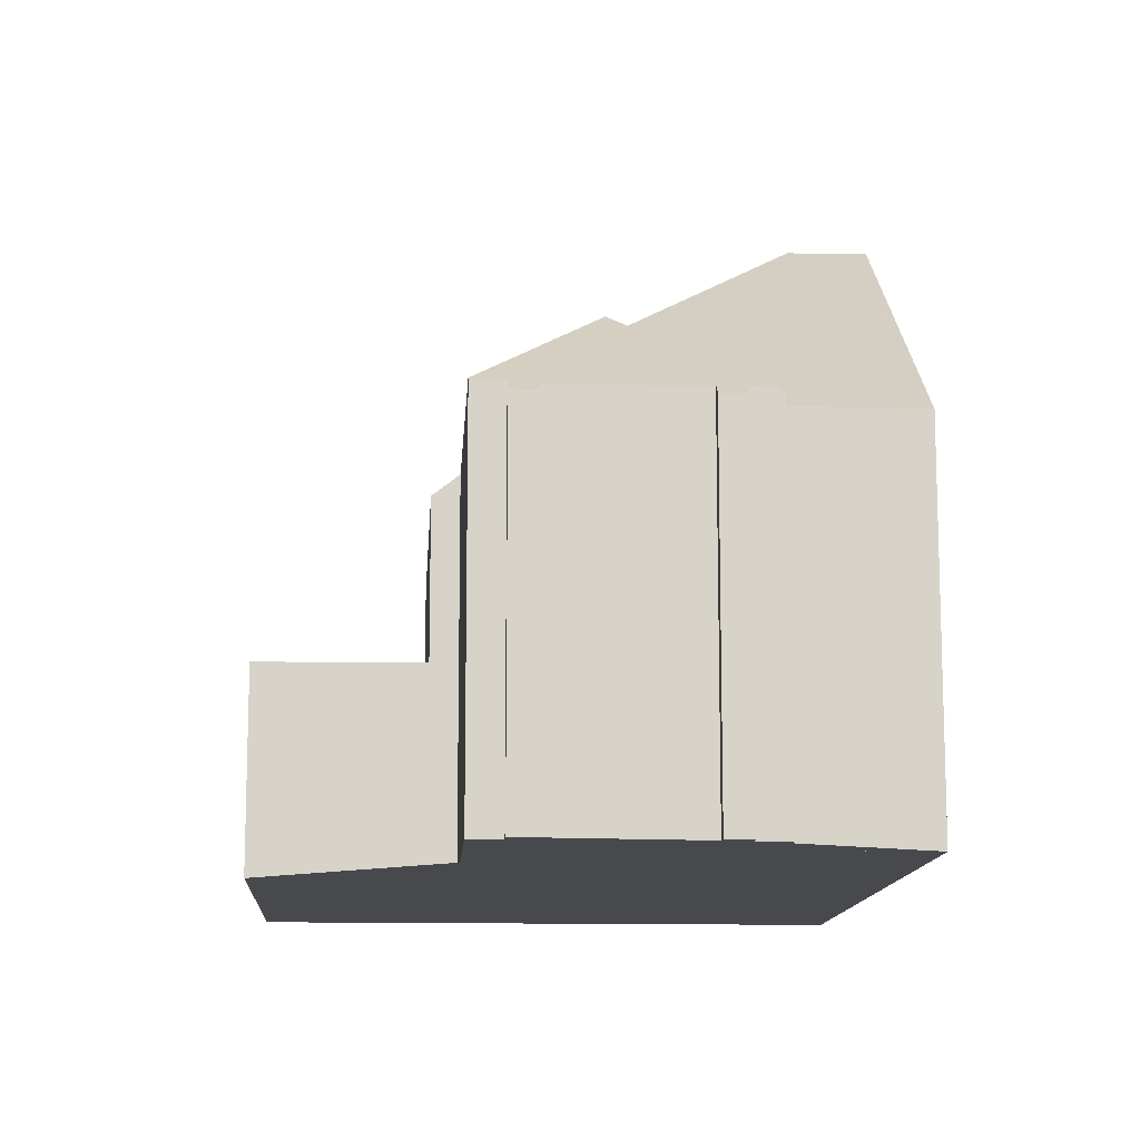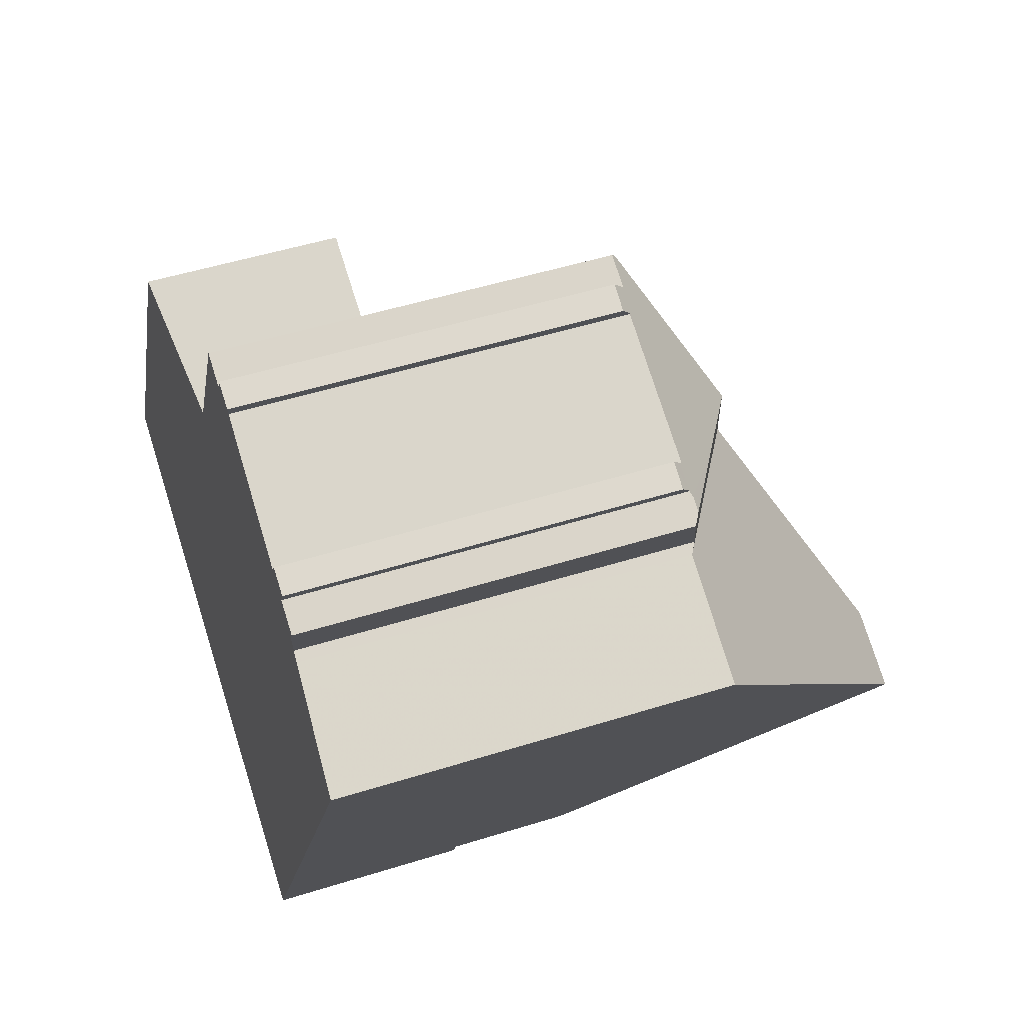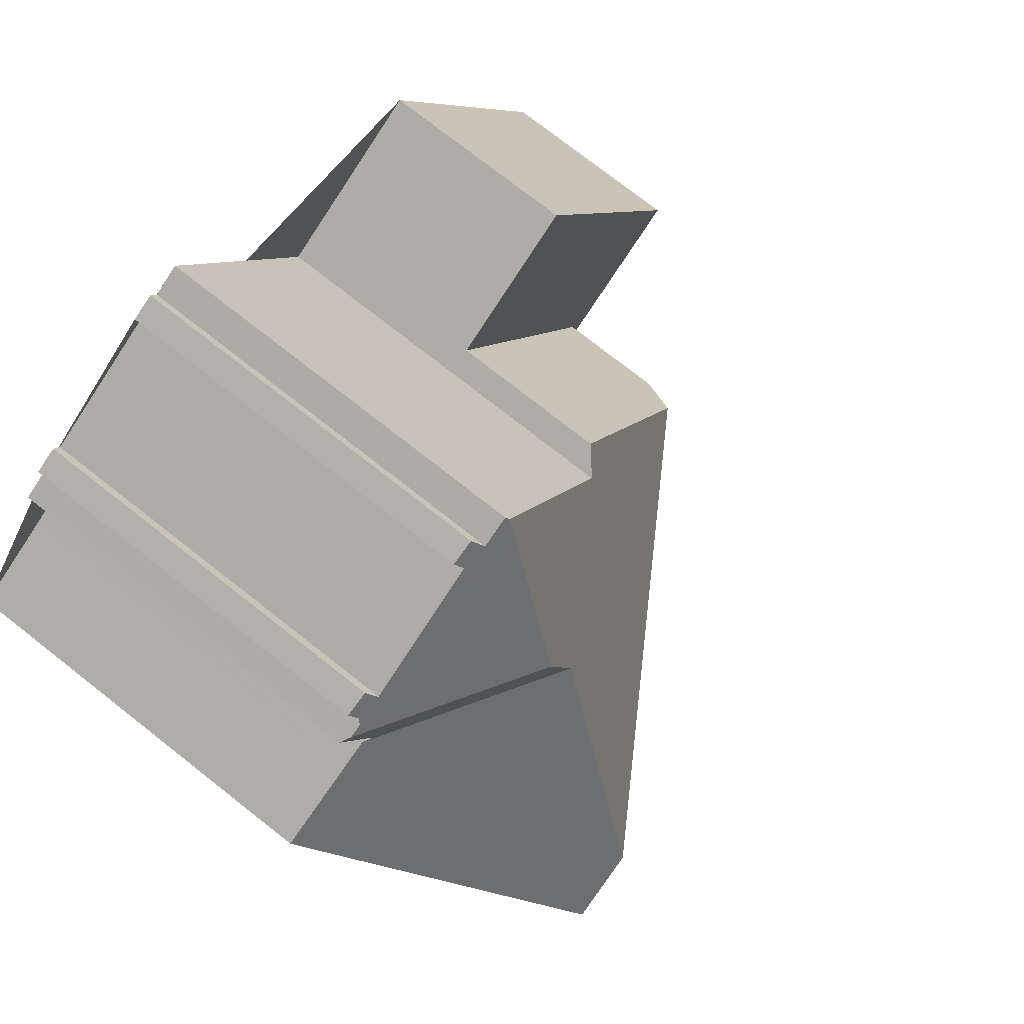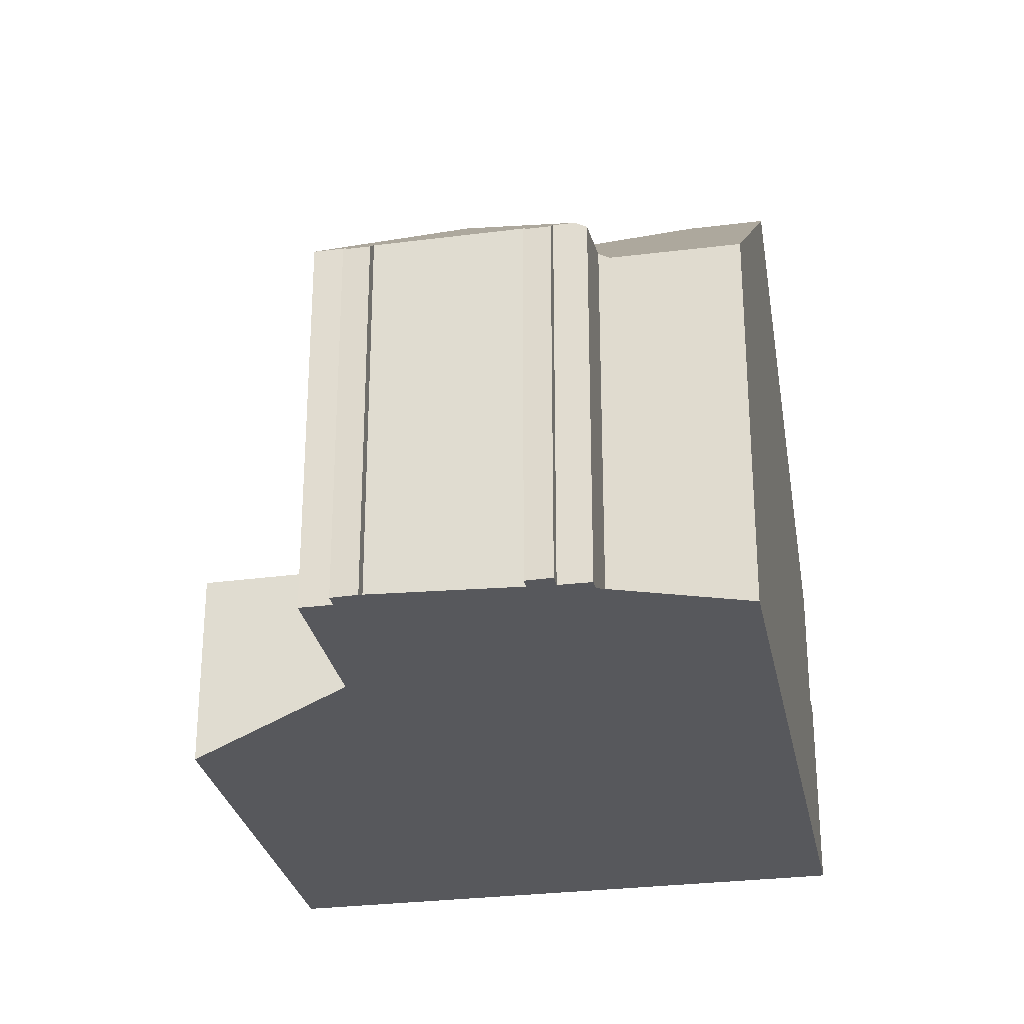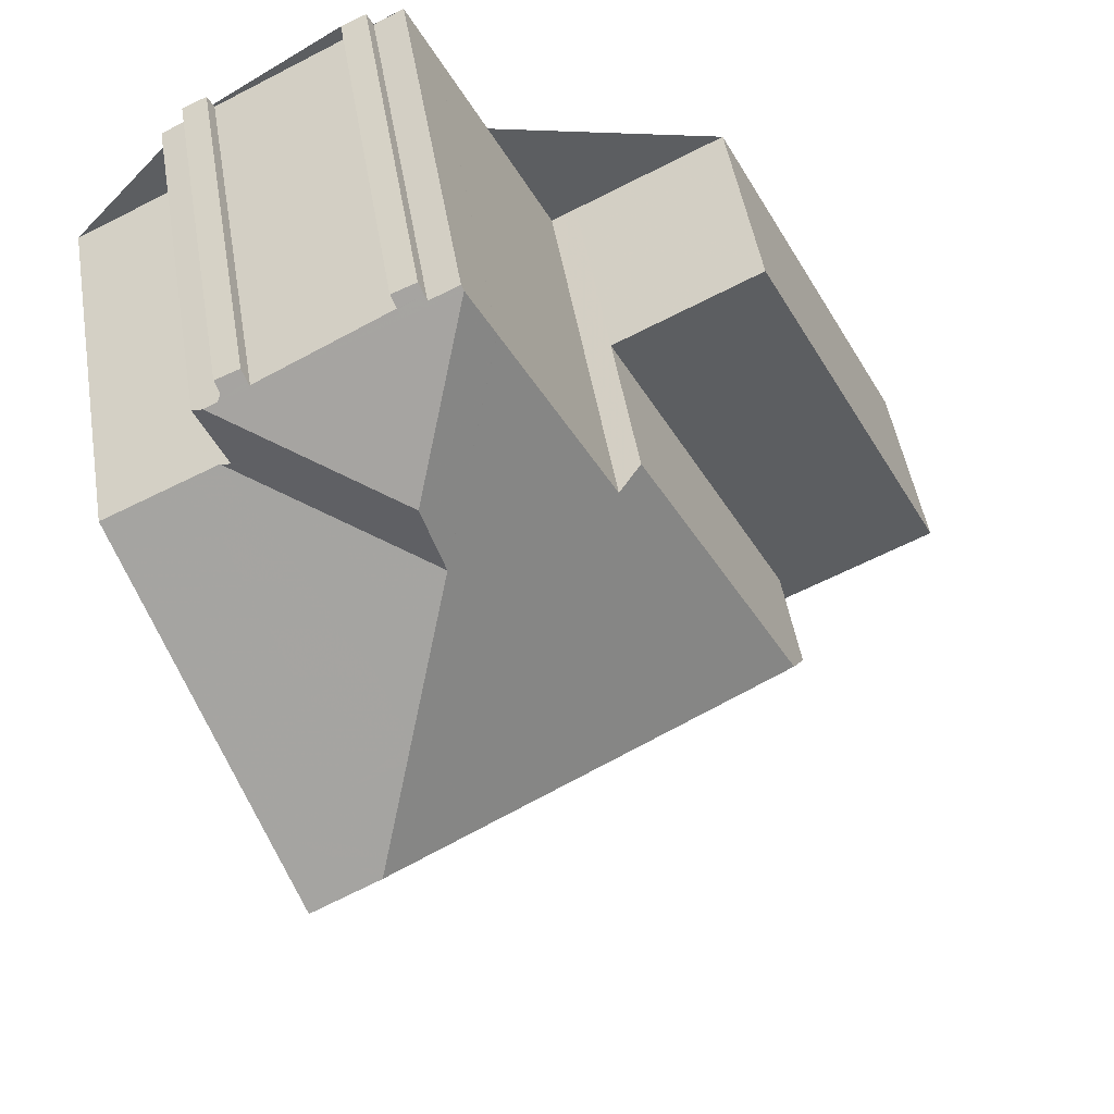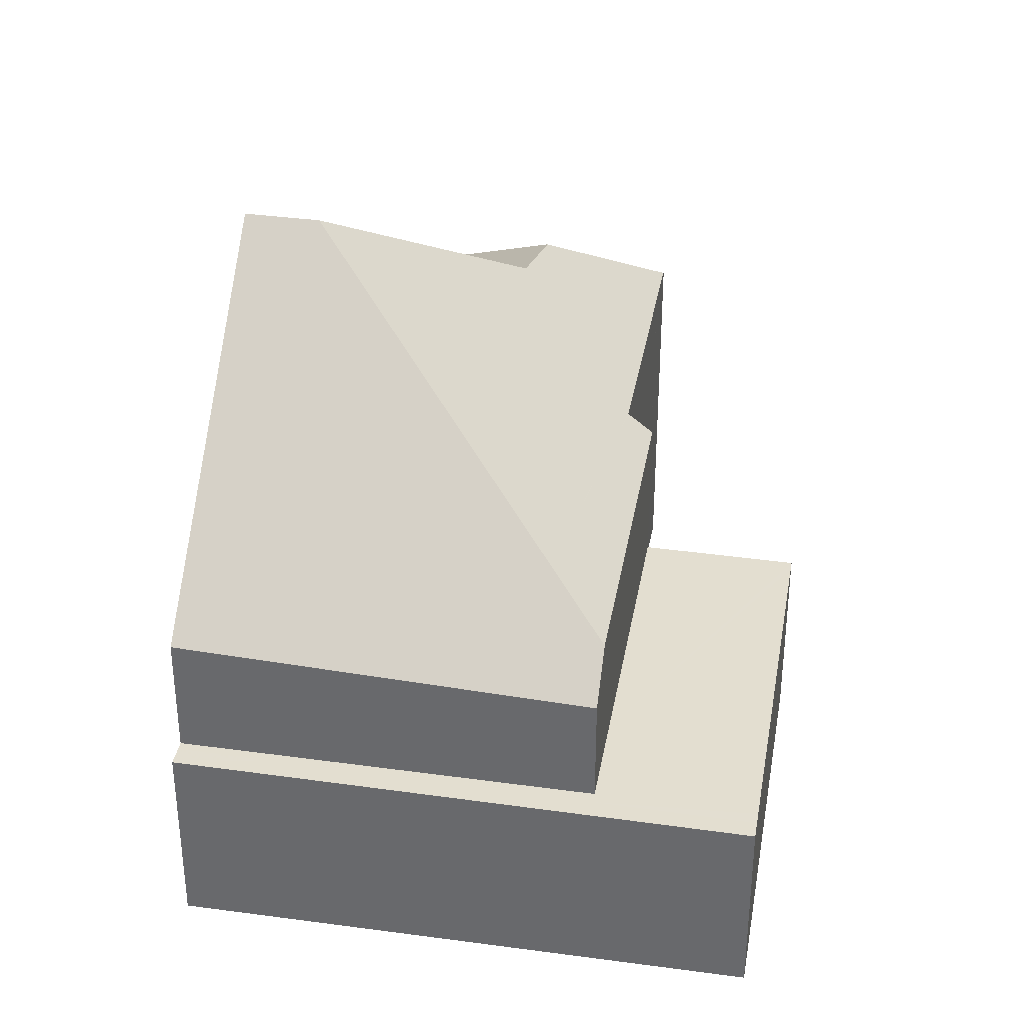
<metadata>
{"format":"obj","ext":"obj","renderer":"f3d","projection":"perspective","resolution":1024,"background":"white","views":[{"elev":-12.4,"azim":-157.1,"up":"+Z"},{"elev":49.1,"azim":-109.3,"up":"+Y"},{"elev":76.1,"azim":-51.9,"up":"+Y"},{"elev":-28.6,"azim":-142.8,"up":"+Z"},{"elev":48.6,"azim":-9.4,"up":"+Y"},{"elev":35.7,"azim":36.4,"up":"+Z"}]}
</metadata>
<code>
v -1428 -2209 6.514
v -1425 -2207 3.412
v -1421 -2214 3.414
v -1431 -2219 3.495
v -1436 -2208 6.512
v -1434 -2206 6.502
v -1434 -2205 6.311
v -1433 -2205 6.322
v -1433 -2206 6.514
v -1431 -2204 6.504
v -1431 -2204 6.313
v -1431 -2204 6.325
v -1431 -2204 6.516
v -1430 -2204 6.511
v -1434 -2206 6.396
v -1434 -2207 6.627
v -1432 -2212 10.78
v -1430 -2205 6.559
v -1430 -2204 6.571
v -1431 -2207 8.174
v -1431 -2208 8.327
v -1432 -2212 10.58
v -1432 -2211 9.834
v -1430 -2204 6.571
v -1427 -2209 6.15
v -1433 -2213 10.8
v -1432 -2212 10.78
v -1432 -2212 10.78
v -1425 -2214 6.062
v -1431 -2218 5.669
v -1433 -2213 10.8
v -1427 -2209 3.434
v -1431 -2218 3.495
v -1434 -2207 6.524
v -1431 -2208 8.327
v -1431 -2207 8.174
v -1434 -2206 6.505
v -1429 -2213 8.95
v -1432 -2217 7.373
v -1431 -2208 8.327
v -1429 -2213 8.95
v -1434 -2207 6.524
v -1434 -2206 6.505
v -1431 -2207 8.174
v -1431 -2215 8.062
v -1432 -2212 10.58
v -1429 -2218 5.603
v -1432 -2212 10.57
v -1434 -2207 6.521
v -1432 -2212 10.57
v -1429 -2218 3.482
v -1429 -2218 3.482
v -1432 -2211 9.834
v -1430 -2210 8.56
v -1433 -2211 9.828
v -1434 -2212 9.819
v -1428 -2209 6.514
v -1425 -2214 6.062
v -1424 -2215 5.365
v -1424 -2215 3.436
v -1427 -2209 3.434
v -1424 -2216 3.436
v -1425 -2214 6.062
v -1427 -2209 6.15
v -1432 -2217 7.387
v -1431 -2218 5.667
v -1434 -2212 9.819
v -1433 -2213 10.8
v -1430 -2219 3.495
v -1434 -2211 9.018
v -1433 -2213 10.8
v -1431 -2218 3.494
v -1431 -2218 3.495
v -1431 -2218 3.494
v -1424 -2215 3.436
v -1422 -2214 3.414
v -1429 -2218 3.482
v -1430 -2217 6.245
v -1431 -2218 6.319
v -1424 -2214 5.971
v -1424 -2214 3.436
v -1422 -2213 3.413
v -1424 -2214 3.436
v -1424 -2214 5.971
v -1431 -2218 6.321
v -1431 -2204 6.453
v -1431 -2204 6.452
v -1433 -2205 6.447
v -1434 -2206 6.446
v -1433 -2206 7.385
v -1434 -2207 6.531
v -1431 -2205 7.389
v -1433 -2206 7.385
v -1434 -2207 6.528
v -1434 -2207 6.531
v -1436 -2208 6.519
v -1431 -2205 7.389
v -1430 -2205 6.56
v -1422 -2214 3.414
v -1422 -2213 3.414
v -1425 -2207 3.412
v -1421 -2214 3.414
v -1431 -2209 8.881
v -1431 -2209 8.881
v -1431 -2209 8.412
v -1433 -2210 8.869
v -1428 -2208 6.527
v -1435 -2211 8.86
v -1434 -2206 6.693
v -1433 -2207 6.88
v -1430 -2213 9.646
v -1431 -2211 9.67
v -1430 -2213 9.646
v -1430 -2214 8.569
v -1434 -2206 6.693
v -1428 -2217 3.473
v -1432 -2210 9.672
v -1432 -2210 9.672
v -1432 -2209 8.876
v -1429 -2216 6.189
v -1428 -2217 5.554
v -1428 -2217 3.473
v -1434 -2206 6.503
v -1433 -2207 7.008
v -1433 -2207 7.008
v -1428 -2218 3.473
v -1430 -2216 7.128
v -1432 -2217 7.203
v -1426 -2214 6.906
v -1429 -2215 7.072
v -1422 -2212 3.413
v -1422 -2212 3.413
v -1425 -2213 3.436
v -1426 -2214 6.906
v -1425 -2213 3.436
v -1425 -2213 6.075
v -1432 -2217 7.205
v -1425 -2213 6.075
v -1429 -2218 3.482
v -1428 -2217 3.473
v -1424 -2215 5.365
v -1428 -2217 5.554
v -1431 -2218 3.495
v -1431 -2218 3.494
v -1422 -2214 3.414
v -1422 -2214 3.414
v -1424 -2215 3.436
v -1424 -2215 3.436
v -1424 -2215 5.365
v -1429 -2218 5.603
v -1431 -2218 5.667
v -1431 -2218 5.669
v -1427 -2209 6.15
v -1428 -2209 6.514
v -1428 -2209 0
v -1427 -2209 0
v -1425 -2207 3.412
v -1425 -2207 3.412
v -1425 -2207 -4.441e-16
v -1425 -2207 0
v -1421 -2214 3.414
v -1421 -2214 3.414
v -1421 -2214 0
v -1421 -2214 0
v -1431 -2218 3.495
v -1431 -2219 3.495
v -1431 -2219 4.441e-16
v -1431 -2218 0
v -1434 -2207 6.521
v -1436 -2208 6.512
v -1436 -2208 0
v -1434 -2207 8.882e-16
v -1434 -2206 6.446
v -1434 -2206 6.502
v -1434 -2206 0
v -1434 -2206 0
v -1433 -2205 6.322
v -1434 -2205 6.311
v -1434 -2205 0
v -1433 -2205 -8.882e-16
v -1433 -2205 6.447
v -1433 -2205 6.322
v -1433 -2205 -8.882e-16
v -1433 -2205 0
v -1431 -2204 6.504
v -1433 -2206 6.514
v -1433 -2206 0
v -1431 -2204 -8.882e-16
v -1431 -2204 6.452
v -1431 -2204 6.504
v -1431 -2204 -8.882e-16
v -1431 -2204 0
v -1431 -2204 6.325
v -1431 -2204 6.313
v -1431 -2204 8.882e-16
v -1431 -2204 0
v -1431 -2204 6.453
v -1431 -2204 6.325
v -1431 -2204 0
v -1431 -2204 0
v -1430 -2204 6.511
v -1431 -2204 6.516
v -1431 -2204 0
v -1430 -2204 0
v -1430 -2204 6.571
v -1430 -2204 6.511
v -1430 -2204 0
v -1430 -2204 0
v -1434 -2206 6.505
v -1434 -2206 6.396
v -1434 -2206 0
v -1434 -2206 0
v -1434 -2206 6.396
v -1434 -2207 6.627
v -1434 -2207 0
v -1434 -2206 0
v -1428 -2208 6.527
v -1430 -2205 6.559
v -1430 -2205 0
v -1428 -2208 0
v -1430 -2205 6.56
v -1430 -2204 6.571
v -1430 -2204 0
v -1430 -2205 8.882e-16
v -1434 -2212 9.819
v -1433 -2213 10.8
v -1433 -2213 0
v -1434 -2212 0
v -1434 -2207 6.627
v -1434 -2207 6.524
v -1434 -2207 0
v -1434 -2207 0
v -1433 -2213 10.8
v -1432 -2217 7.373
v -1432 -2217 8.882e-16
v -1433 -2213 0
v -1434 -2206 6.503
v -1434 -2206 6.505
v -1434 -2206 0
v -1434 -2206 0
v -1434 -2207 6.524
v -1434 -2207 6.521
v -1434 -2207 8.882e-16
v -1434 -2207 0
v -1430 -2219 3.495
v -1429 -2218 3.482
v -1429 -2218 -4.441e-16
v -1430 -2219 4.441e-16
v -1434 -2211 9.018
v -1434 -2212 9.819
v -1434 -2212 0
v -1434 -2211 0
v -1428 -2209 6.514
v -1428 -2209 6.514
v -1428 -2209 0
v -1428 -2209 0
v -1425 -2207 3.412
v -1427 -2209 3.434
v -1427 -2209 0
v -1425 -2207 -4.441e-16
v -1428 -2218 3.473
v -1424 -2216 3.436
v -1424 -2216 0
v -1428 -2218 0
v -1431 -2219 3.495
v -1430 -2219 3.495
v -1430 -2219 4.441e-16
v -1431 -2219 4.441e-16
v -1435 -2211 8.86
v -1434 -2211 9.018
v -1434 -2211 0
v -1435 -2211 0
v -1431 -2218 3.495
v -1431 -2218 3.495
v -1431 -2218 0
v -1431 -2218 -4.441e-16
v -1421 -2214 3.414
v -1422 -2214 3.414
v -1422 -2214 4.441e-16
v -1421 -2214 0
v -1422 -2214 3.414
v -1422 -2213 3.413
v -1422 -2213 -4.441e-16
v -1422 -2214 4.441e-16
v -1432 -2217 7.205
v -1431 -2218 6.321
v -1431 -2218 8.882e-16
v -1432 -2217 8.882e-16
v -1431 -2204 6.516
v -1431 -2204 6.453
v -1431 -2204 0
v -1431 -2204 0
v -1431 -2204 6.313
v -1431 -2204 6.452
v -1431 -2204 0
v -1431 -2204 8.882e-16
v -1433 -2206 6.514
v -1433 -2205 6.447
v -1433 -2205 0
v -1433 -2206 0
v -1434 -2205 6.311
v -1434 -2206 6.446
v -1434 -2206 0
v -1434 -2205 0
v -1436 -2208 6.512
v -1436 -2208 6.519
v -1436 -2208 0
v -1436 -2208 0
v -1430 -2205 6.559
v -1430 -2205 6.56
v -1430 -2205 8.882e-16
v -1430 -2205 0
v -1422 -2212 3.413
v -1425 -2207 3.412
v -1425 -2207 0
v -1422 -2212 0
v -1424 -2216 3.436
v -1421 -2214 3.414
v -1421 -2214 0
v -1424 -2216 0
v -1428 -2209 6.514
v -1428 -2208 6.527
v -1428 -2208 0
v -1428 -2209 0
v -1436 -2208 6.519
v -1435 -2211 8.86
v -1435 -2211 0
v -1436 -2208 0
v -1434 -2206 6.502
v -1434 -2206 6.503
v -1434 -2206 0
v -1434 -2206 0
v -1429 -2218 3.482
v -1428 -2218 3.473
v -1428 -2218 0
v -1429 -2218 -4.441e-16
v -1422 -2213 3.413
v -1422 -2212 3.413
v -1422 -2212 0
v -1422 -2213 -4.441e-16
v -1432 -2217 7.373
v -1432 -2217 7.205
v -1432 -2217 8.882e-16
v -1432 -2217 8.882e-16
v -1422 -2214 3.414
v -1422 -2214 3.414
v -1422 -2214 4.441e-16
v -1422 -2214 4.441e-16
v -1431 -2218 6.321
v -1431 -2218 5.669
v -1431 -2218 0
v -1431 -2218 8.882e-16
v -1434 -2206 0
v -1434 -2206 0
v -1434 -2205 0
v -1433 -2205 0
v -1433 -2206 0
v -1431 -2204 0
v -1431 -2204 0
v -1431 -2204 0
v -1431 -2204 0
v -1430 -2204 0
v -1428 -2209 0
v -1425 -2207 0
v -1421 -2214 0
v -1431 -2219 0
v -1436 -2208 0
v -1434 -2207 0
f 98 18 21 20 97
f 71 27 50 45 65
f 116 75 62 126
f 138 63 134
f 72 52 47 66
f 110 91 34 16 15 37 109
f 128 65 45 127
f 112 54 41 111
f 53 46 55
f 87 11 12 86
f 48 17 22
f 68 31 56 67
f 114 45 50 113
f 74 69 4 73
f 118 104 105 54 112
f 119 103 117
f 67 56 70
f 107 57 54 105
f 127 45 114 130
f 121 47 52 122
f 99 76 3 102
f 137 39 65 128
f 67 55 46 28 68
f 77 51 69 74
f 106 55 67 70 108
f 65 39 26 71
f 66 30 33 72
f 144 74 73 143
f 146 76 99 145
f 139 77 74 144
f 147 75 116 140
f 151 79 78 150
f 132 82 100 131
f 136 29 84 83 135
f 150 78 120 142
f 152 85 79 151
f 89 7 8 88
f 115 43 123
f 124 91 110
f 94 49 42 95
f 96 5 49 94
f 92 44 93
f 97 19 98
f 145 99 75 147
f 131 100 81 133
f 102 62 75 99
f 104 21 105
f 125 40 103 119
f 105 21 18 107
f 108 96 94 106
f 109 90 110
f 111 48 22 23 112
f 113 38 114
f 140 116 77 139
f 112 23 118
f 117 53 55 106 119
f 130 114 38 129
f 122 60 59 121
f 142 120 80 141
f 123 6 89 88 9 10 87 86 13 14 24 92 93 115
f 110 90 36 35 124
f 119 106 94 95 125
f 126 51 77 116
f 127 78 79 128
f 129 58 80 120 130
f 131 101 132
f 135 32 25 136
f 130 120 78 127
f 128 79 85 137
f 133 61 2 101 131
f 134 41 54 57 1 64 138
f 145 100 82 146
f 148 83 84 149
f 147 81 100 145
f 154 155 156 153
f 158 159 160 157
f 162 163 164 161
f 166 167 168 165
f 170 171 172 169
f 174 175 176 173
f 178 179 180 177
f 182 183 184 181
f 186 187 188 185
f 190 191 192 189
f 194 195 196 193
f 198 199 200 197
f 202 203 204 201
f 206 207 208 205
f 210 211 212 209
f 214 215 216 213
f 218 219 220 217
f 222 223 224 221
f 226 227 228 225
f 230 231 232 229
f 234 235 236 233
f 238 239 240 237
f 242 243 244 241
f 246 247 248 245
f 250 251 252 249
f 254 255 256 253
f 258 259 260 257
f 262 263 264 261
f 266 267 268 265
f 270 271 272 269
f 274 275 276 273
f 278 279 280 277
f 282 283 284 281
f 286 287 288 285
f 290 291 292 289
f 294 295 296 293
f 298 299 300 297
f 302 303 304 301
f 306 307 308 305
f 310 311 312 309
f 314 315 316 313
f 318 319 320 317
f 322 323 324 321
f 326 327 328 325
f 330 331 332 329
f 334 335 336 333
f 338 339 340 337
f 342 343 344 341
f 346 347 348 345
f 350 351 352 349
f 354 355 356 357 358 359 360 361 362 363 364 365 366 367 368 353

</code>
